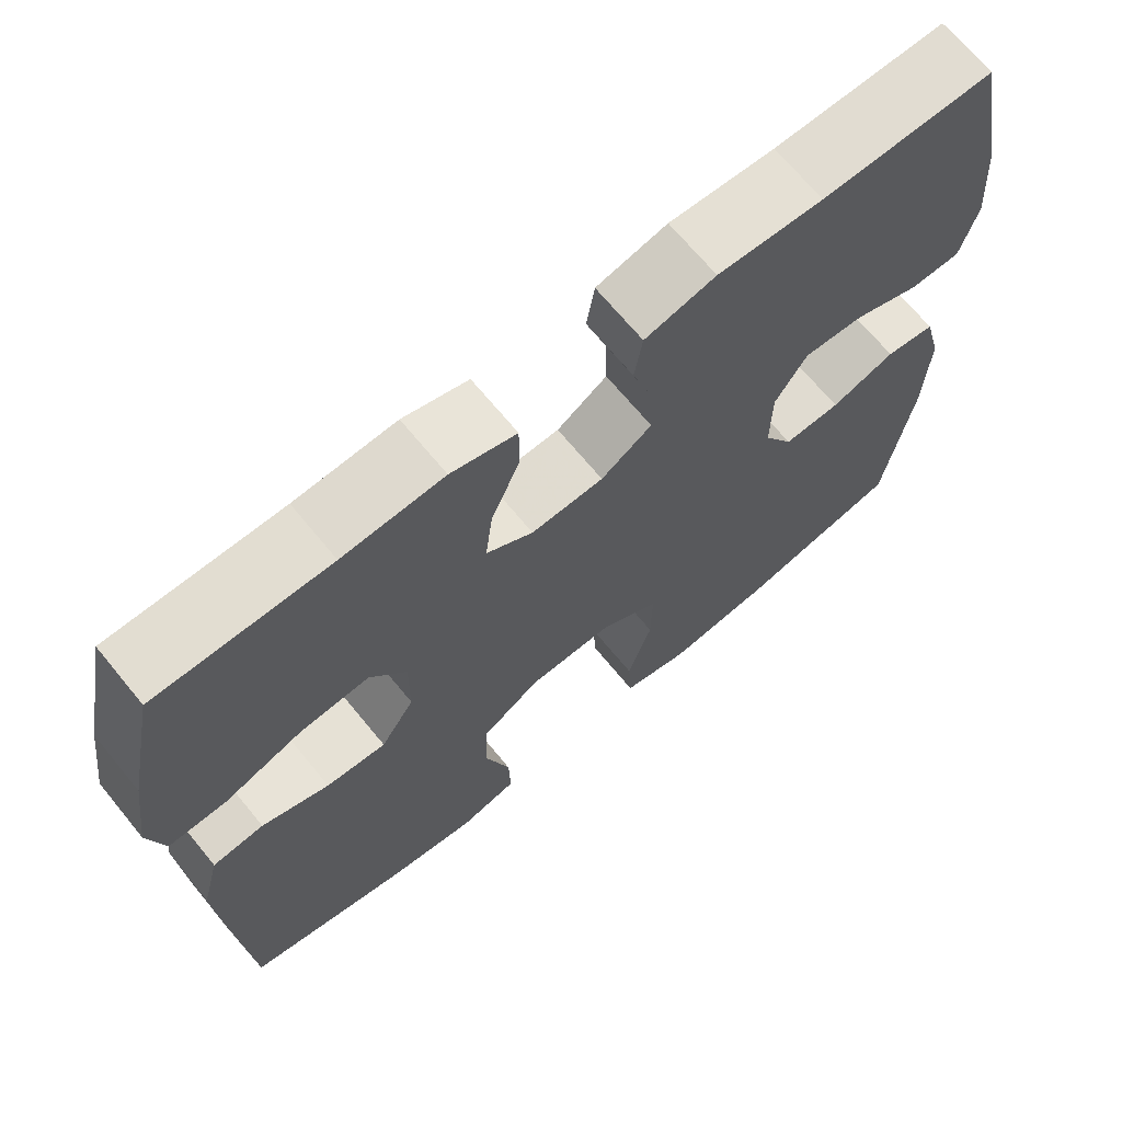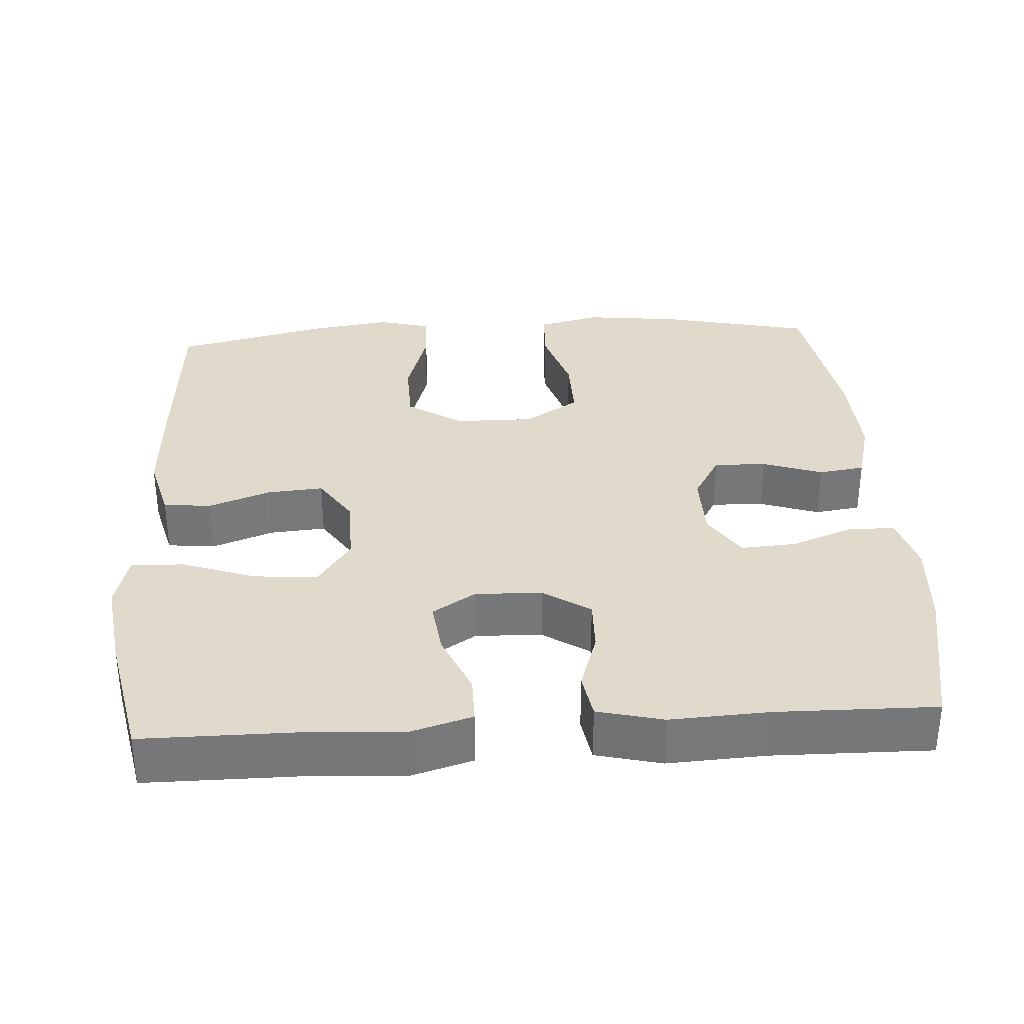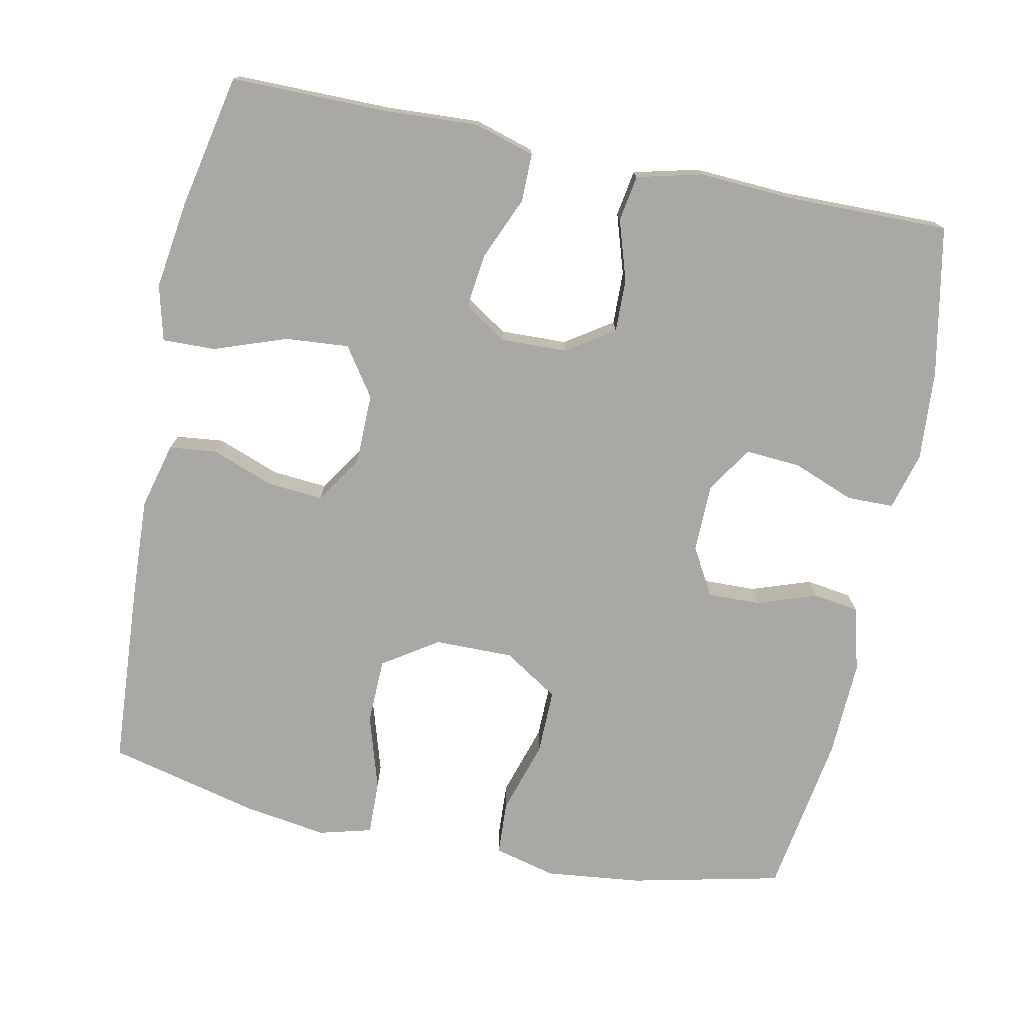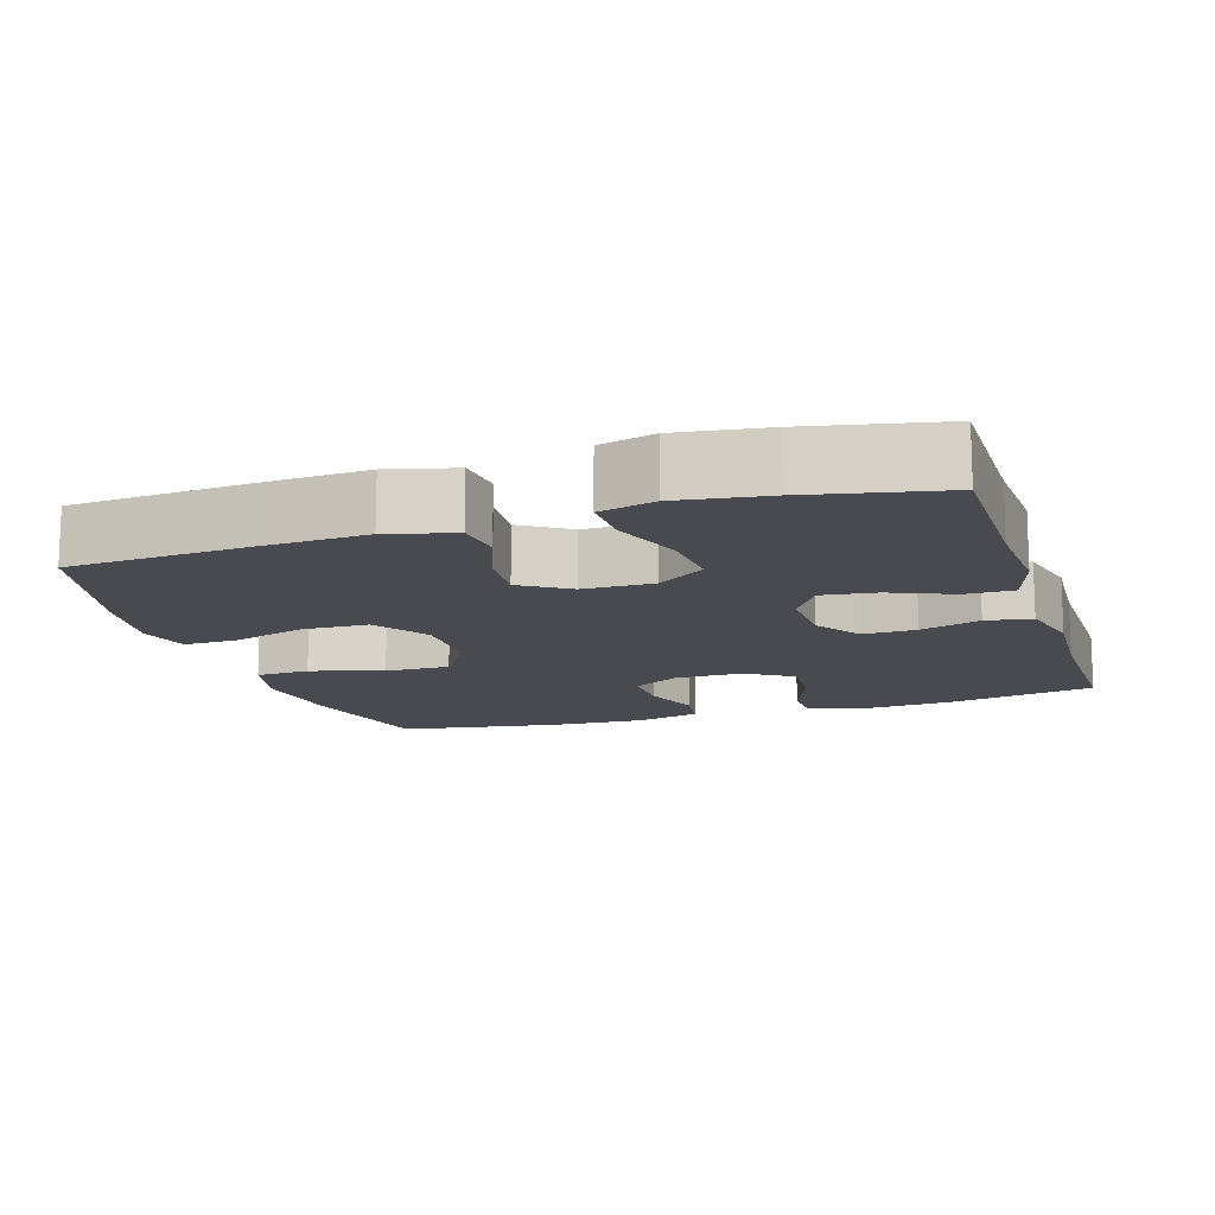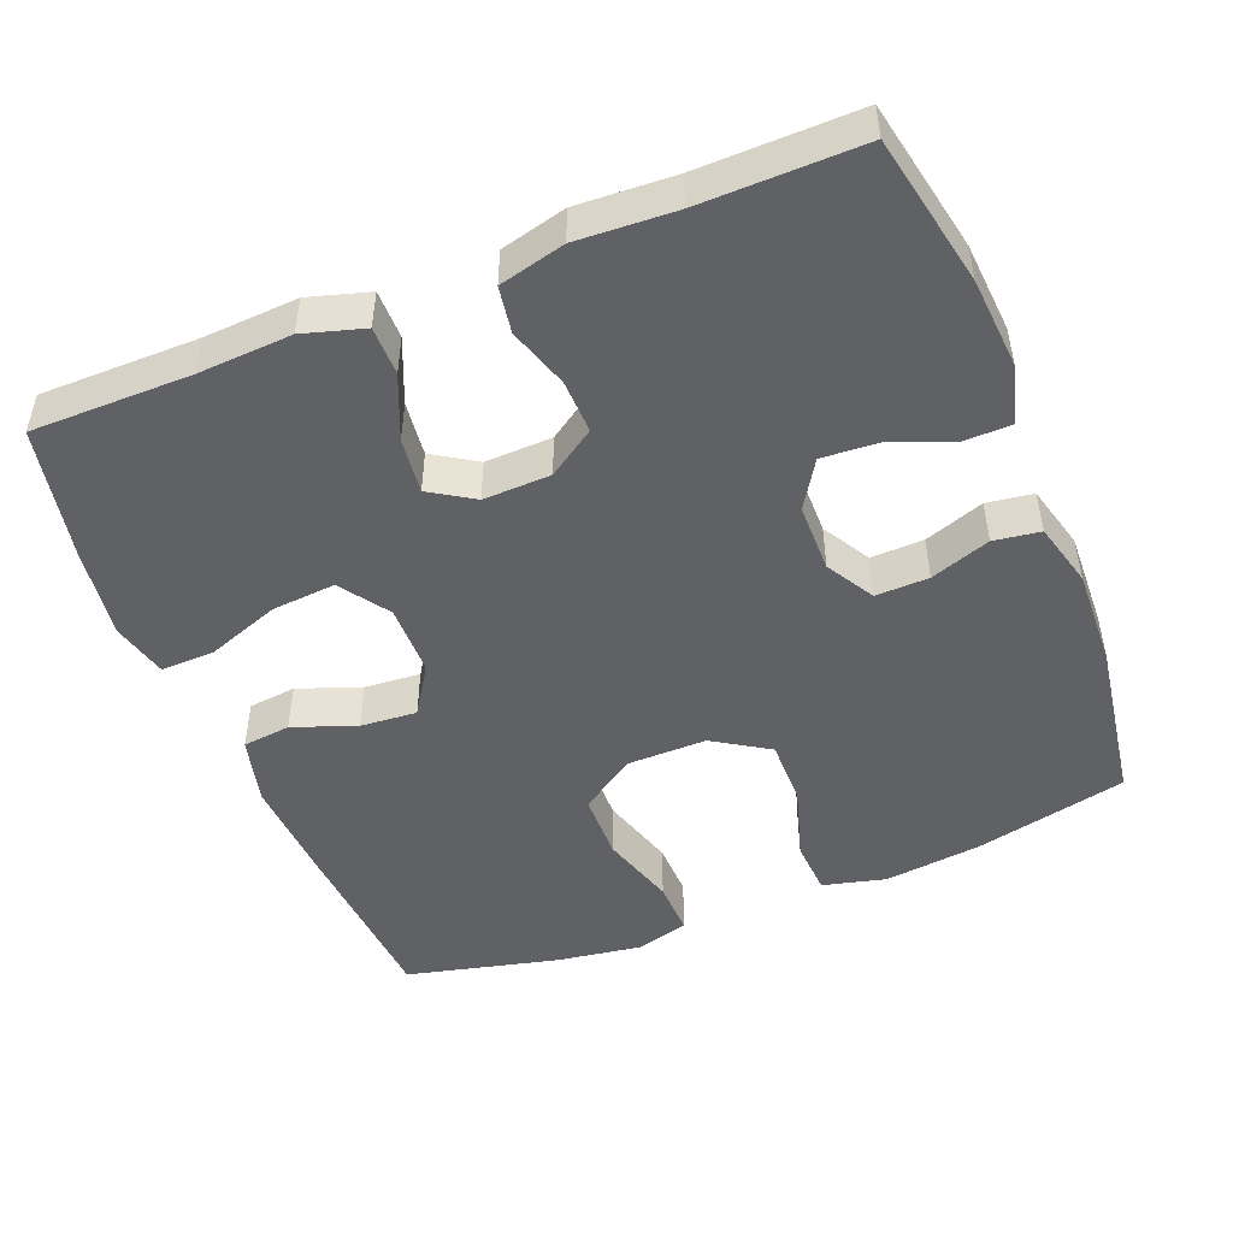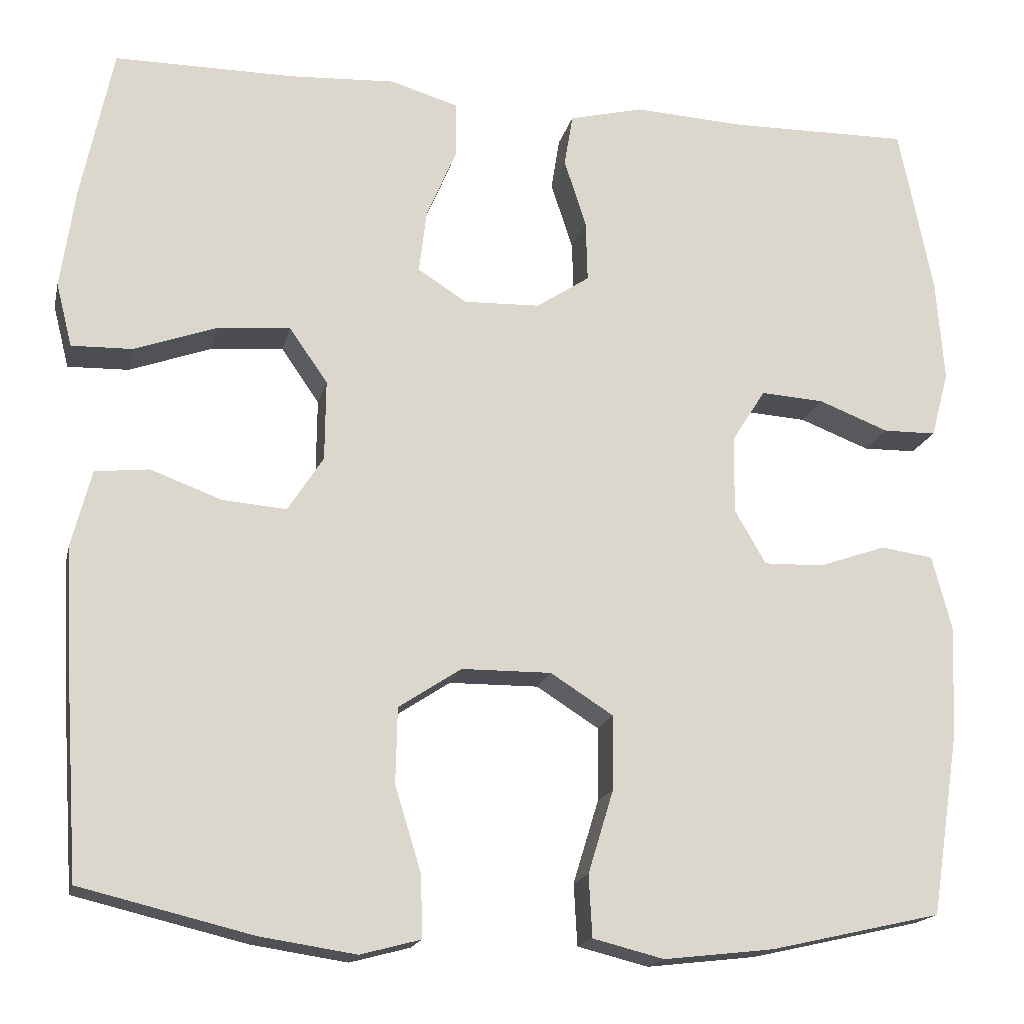
<metadata>
{"format":"obj","ext":"obj","renderer":"f3d","projection":"perspective","resolution":1024,"background":"white","views":[{"elev":68.5,"azim":-39.4,"up":"+Z"},{"elev":33.1,"azim":-3.6,"up":"+Y"},{"elev":-75.2,"azim":-11.7,"up":"+Y"},{"elev":-13.5,"azim":-72.4,"up":"+Y"},{"elev":-48.5,"azim":21.9,"up":"+Y"},{"elev":-17.5,"azim":-12.7,"up":"+Z"}]}
</metadata>
<code>
v -0.5 0.07 -0.5
v -0.517 0.07 -0.252
v -0.524 0.07 -0.116
v -0.501 0.07 -0.026
v -0.437 0.07 -0.019
v -0.353 0.07 -0.05
v -0.278 0.07 -0.056
v -0.236 0.07 0.009
v -0.235 0.07 0.104
v -0.28 0.07 0.169
v -0.366 0.07 0.162
v -0.463 0.07 0.127
v -0.535 0.07 0.125
v -0.554 0.07 0.2
v -0.537 0.07 0.32
v -0.5 0.07 0.5
v -0.287 0.07 0.5
v -0.162 0.07 0.507
v -0.081 0.07 0.483
v -0.081 0.07 0.418
v -0.117 0.07 0.333
v -0.126 0.07 0.259
v -0.068 0.07 0.222
v 0.022 0.07 0.225
v 0.085 0.07 0.267
v 0.083 0.07 0.339
v 0.057 0.07 0.42
v 0.067 0.07 0.482
v 0.155 0.07 0.504
v 0.286 0.07 0.497
v 0.5 0.07 0.5
v 0.54 0.07 0.298
v 0.549 0.07 0.177
v 0.528 0.07 0.099
v 0.465 0.07 0.098
v 0.382 0.07 0.13
v 0.307 0.07 0.135
v 0.267 0.07 0.072
v 0.266 0.07 -0.02
v 0.303 0.07 -0.084
v 0.374 0.07 -0.082
v 0.454 0.07 -0.054
v 0.516 0.07 -0.063
v 0.539 0.07 -0.15
v 0.534 0.07 -0.281
v 0.5 0.07 -0.5
v 0.297 0.07 -0.546
v 0.167 0.07 -0.561
v 0.083 0.07 -0.54
v 0.079 0.07 -0.467
v 0.109 0.07 -0.369
v 0.11 0.07 -0.281
v 0.036 0.07 -0.234
v -0.07 0.07 -0.235
v -0.144 0.07 -0.284
v -0.146 0.07 -0.373
v -0.115 0.07 -0.474
v -0.113 0.07 -0.547
v -0.184 0.07 -0.566
v -0.297 0.07 -0.549
v -0.5 0 -0.5
v -0.517 0 -0.252
v -0.524 0 -0.116
v -0.501 0 -0.026
v -0.437 0 -0.019
v -0.353 0 -0.05
v -0.278 0 -0.056
v -0.236 0 0.009
v -0.235 0 0.104
v -0.28 0 0.169
v -0.366 0 0.162
v -0.463 0 0.127
v -0.535 0 0.125
v -0.554 0 0.2
v -0.537 0 0.32
v -0.5 0 0.5
v -0.287 0 0.5
v -0.162 0 0.507
v -0.081 0 0.483
v -0.081 0 0.418
v -0.117 0 0.333
v -0.126 0 0.259
v -0.068 0 0.222
v 0.022 0 0.225
v 0.085 0 0.267
v 0.083 0 0.339
v 0.057 0 0.42
v 0.067 0 0.482
v 0.155 0 0.504
v 0.286 0 0.497
v 0.5 0 0.5
v 0.54 0 0.298
v 0.549 0 0.177
v 0.528 0 0.099
v 0.465 0 0.098
v 0.382 0 0.13
v 0.307 0 0.135
v 0.267 0 0.072
v 0.266 0 -0.02
v 0.303 0 -0.084
v 0.374 0 -0.082
v 0.454 0 -0.054
v 0.516 0 -0.063
v 0.539 0 -0.15
v 0.534 0 -0.281
v 0.5 0 -0.5
v 0.297 0 -0.546
v 0.167 0 -0.561
v 0.083 0 -0.54
v 0.079 0 -0.467
v 0.109 0 -0.369
v 0.11 0 -0.281
v 0.036 0 -0.234
v -0.07 0 -0.235
v -0.144 0 -0.284
v -0.146 0 -0.373
v -0.115 0 -0.474
v -0.113 0 -0.547
v -0.184 0 -0.566
v -0.297 0 -0.549
f 4 5 6
f 3 4 6
f 2 3 6
f 1 2 6
f 60 1 6
f 59 60 6
f 58 59 6
f 57 58 6
f 56 57 6
f 55 56 6 7
f 54 55 7 8
f 53 54 8 9
f 52 53 9 10
f 49 50 51
f 48 49 51
f 47 48 51
f 46 47 51
f 45 46 51
f 44 45 51
f 43 44 51
f 42 43 51
f 41 42 51
f 40 41 51 52
f 39 40 52 10
f 34 35 36
f 33 34 36
f 32 33 36
f 31 32 36
f 30 31 36
f 30 36 37
f 29 30 37
f 28 29 37
f 27 28 37
f 26 27 37
f 25 26 37 38
f 19 20 21
f 18 19 21
f 17 18 21
f 17 21 22
f 16 17 22
f 15 16 22
f 14 15 22
f 13 14 22
f 12 13 22
f 11 12 22
f 10 11 22 23
f 24 25 38 39
f 10 23 24 39
f 66 65 64
f 66 64 63
f 66 63 62
f 66 62 61
f 66 61 120
f 66 120 119
f 66 119 118
f 66 118 117
f 66 117 116
f 67 66 116 115
f 68 67 115 114
f 69 68 114 113
f 70 69 113 112
f 111 110 109
f 111 109 108
f 111 108 107
f 111 107 106
f 111 106 105
f 111 105 104
f 111 104 103
f 111 103 102
f 111 102 101
f 112 111 101 100
f 70 112 100 99
f 96 95 94
f 96 94 93
f 96 93 92
f 96 92 91
f 96 91 90
f 97 96 90
f 97 90 89
f 97 89 88
f 97 88 87
f 97 87 86
f 98 97 86 85
f 81 80 79
f 81 79 78
f 81 78 77
f 82 81 77
f 82 77 76
f 82 76 75
f 82 75 74
f 82 74 73
f 82 73 72
f 82 72 71
f 83 82 71 70
f 99 98 85 84
f 99 84 83 70
f 1 61 62 2
f 2 62 63 3
f 3 63 64 4
f 4 64 65 5
f 5 65 66 6
f 6 66 67 7
f 7 67 68 8
f 8 68 69 9
f 9 69 70 10
f 10 70 71 11
f 11 71 72 12
f 12 72 73 13
f 13 73 74 14
f 14 74 75 15
f 15 75 76 16
f 16 76 77 17
f 17 77 78 18
f 18 78 79 19
f 19 79 80 20
f 20 80 81 21
f 21 81 82 22
f 22 82 83 23
f 23 83 84 24
f 24 84 85 25
f 25 85 86 26
f 26 86 87 27
f 27 87 88 28
f 28 88 89 29
f 29 89 90 30
f 30 90 91 31
f 31 91 92 32
f 32 92 93 33
f 33 93 94 34
f 34 94 95 35
f 35 95 96 36
f 36 96 97 37
f 37 97 98 38
f 38 98 99 39
f 39 99 100 40
f 40 100 101 41
f 41 101 102 42
f 42 102 103 43
f 43 103 104 44
f 44 104 105 45
f 45 105 106 46
f 46 106 107 47
f 47 107 108 48
f 48 108 109 49
f 49 109 110 50
f 50 110 111 51
f 51 111 112 52
f 52 112 113 53
f 53 113 114 54
f 54 114 115 55
f 55 115 116 56
f 56 116 117 57
f 57 117 118 58
f 58 118 119 59
f 59 119 120 60
f 60 120 61 1

</code>
